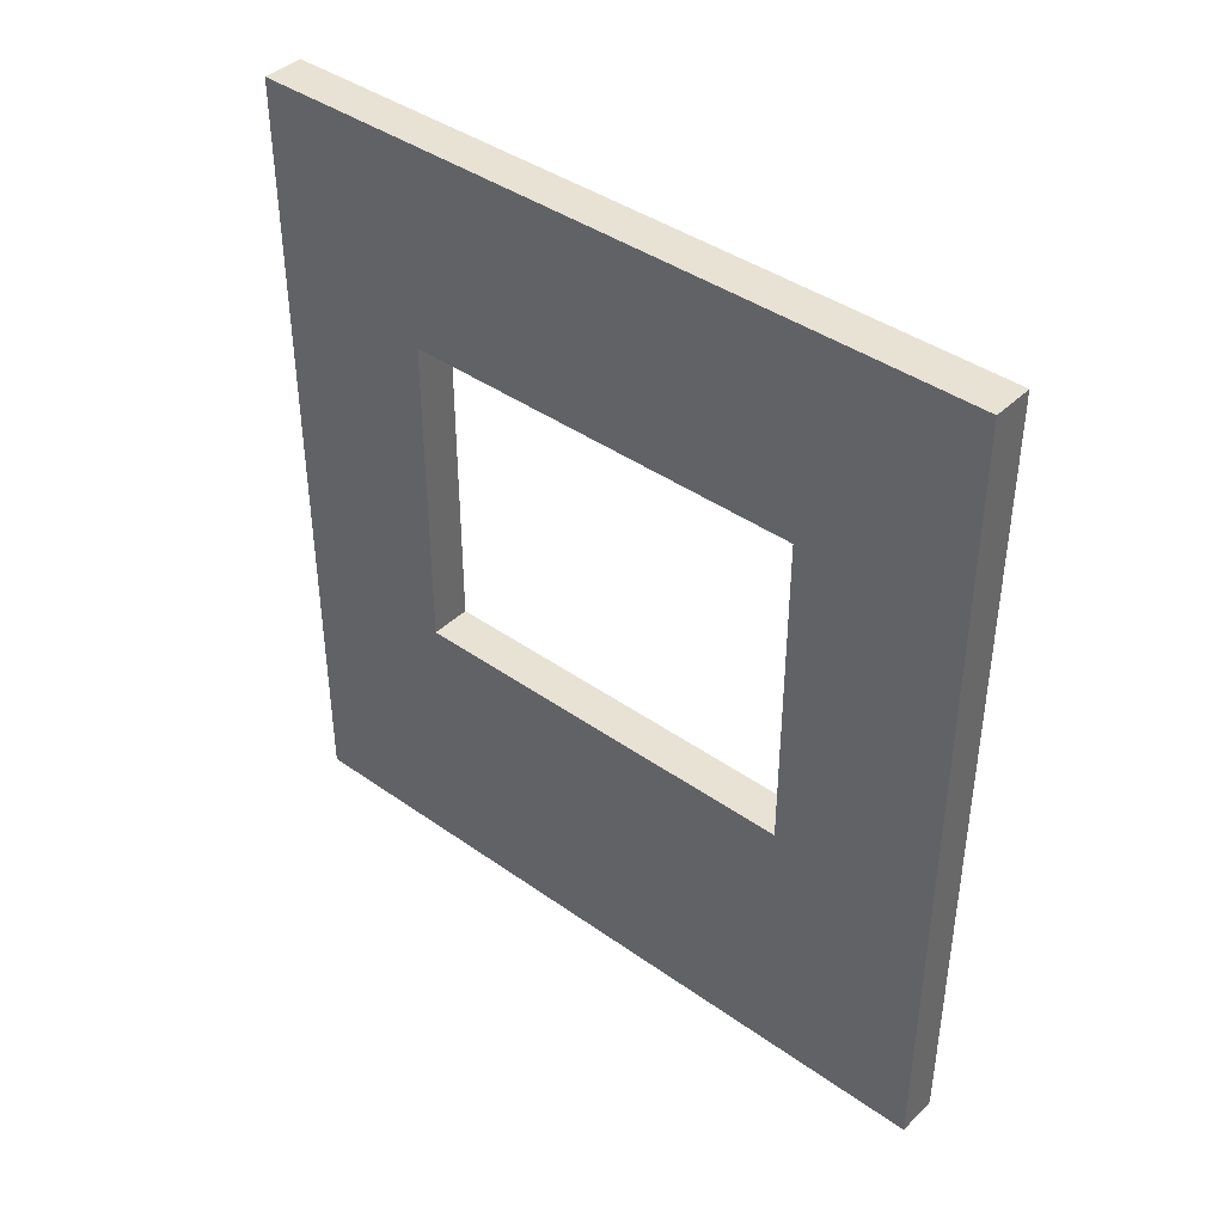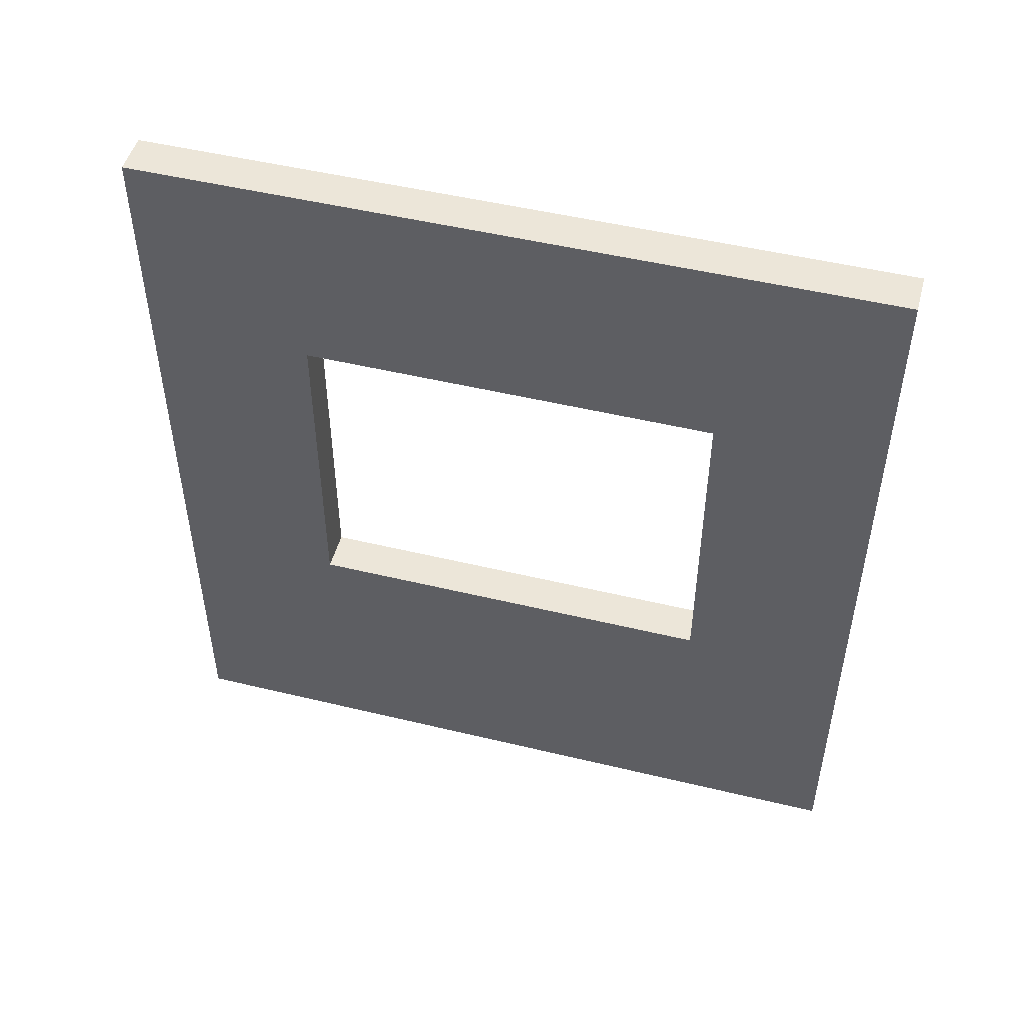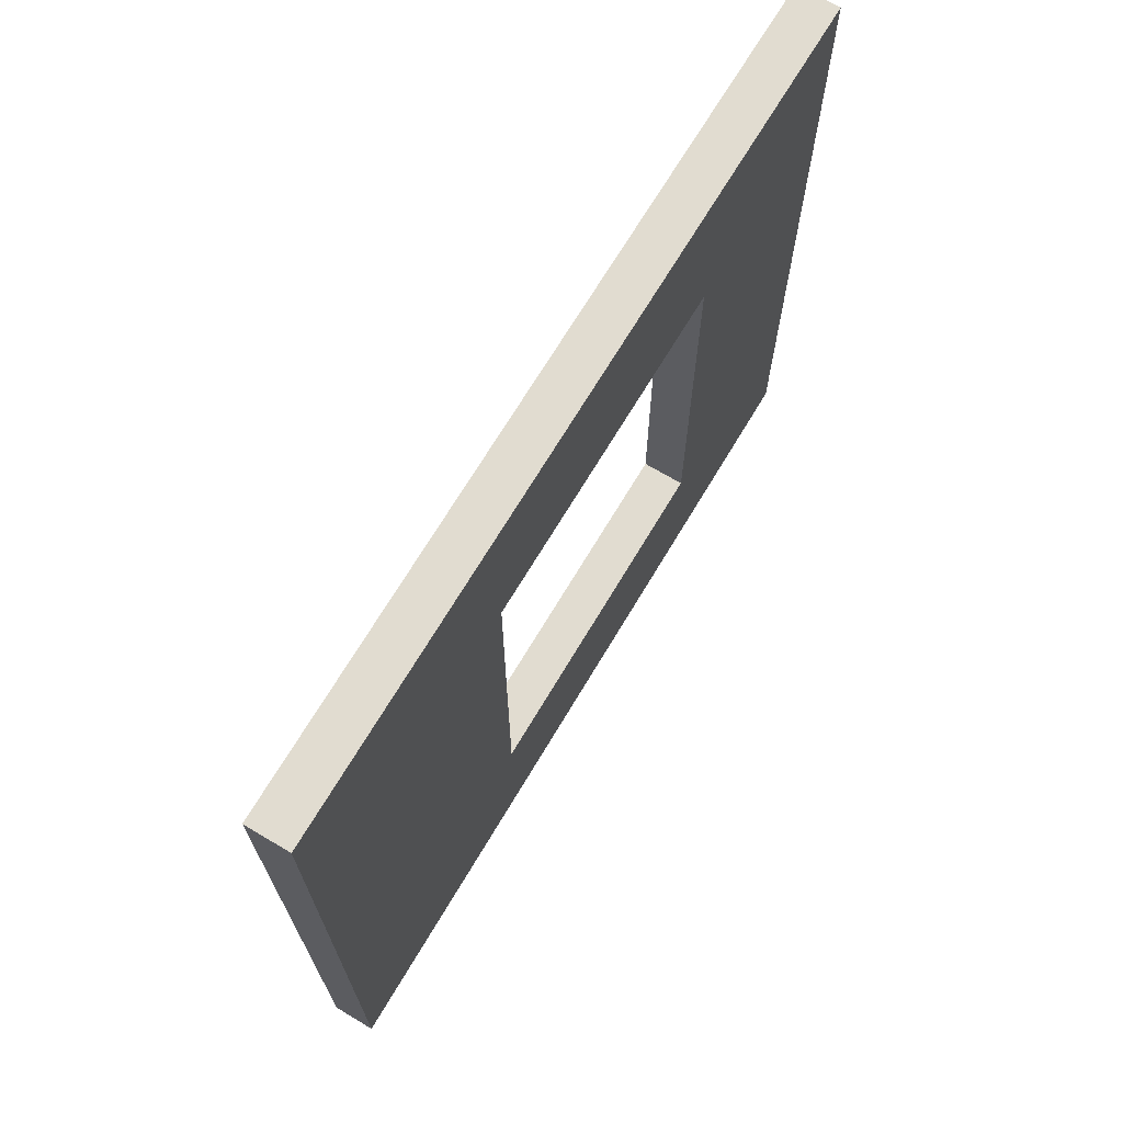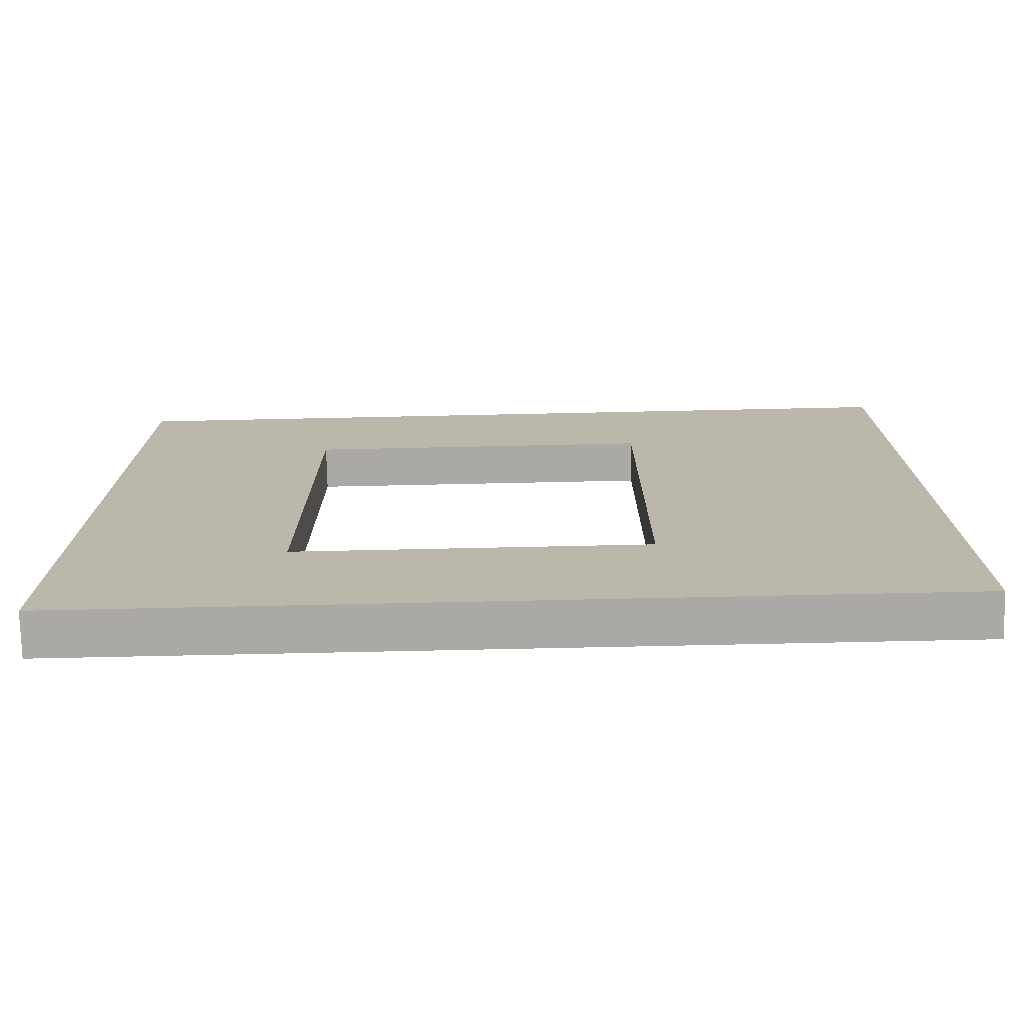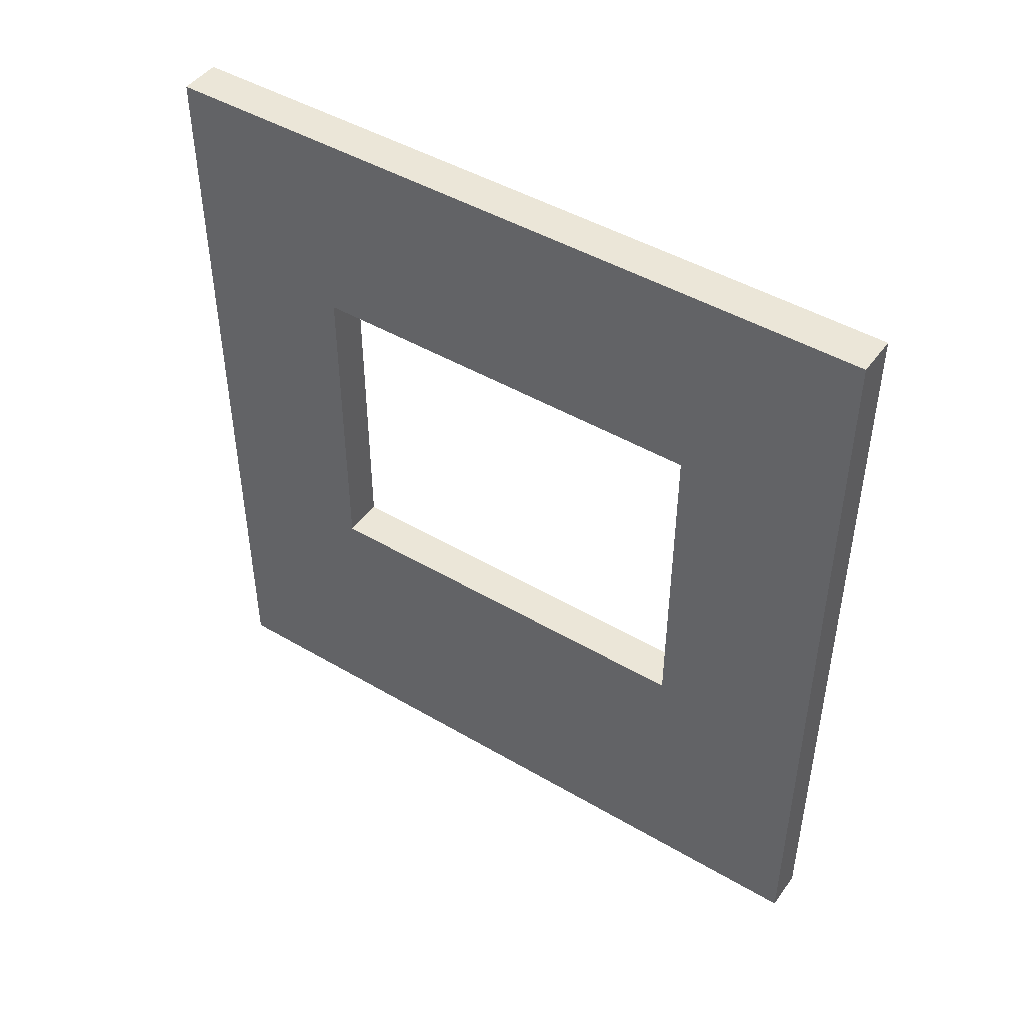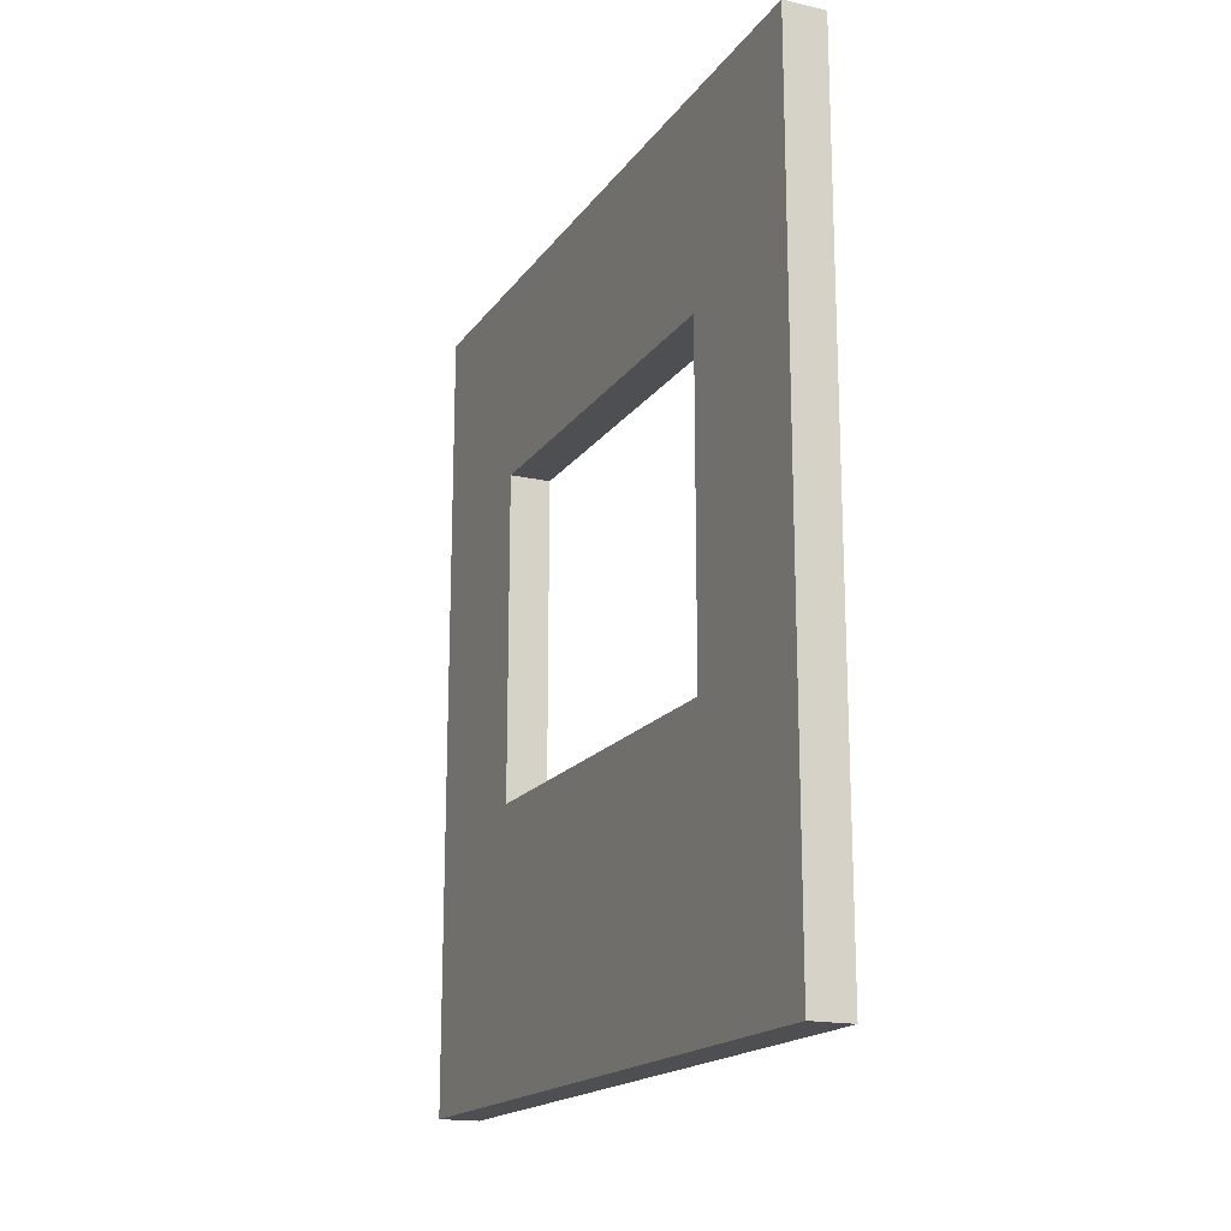
<metadata>
{"format":"obj","ext":"obj","renderer":"f3d","projection":"perspective","resolution":1024,"background":"white","views":[{"elev":40.9,"azim":130.8,"up":"+Y"},{"elev":49.3,"azim":105.0,"up":"+Y"},{"elev":69.4,"azim":30.8,"up":"+Z"},{"elev":-75.5,"azim":-88.8,"up":"+Z"},{"elev":46.1,"azim":-56.1,"up":"+Y"},{"elev":-17.5,"azim":156.0,"up":"+Y"}]}
</metadata>
<code>
o soupwindwall024_high_1
v -0.07522 -1.473 1.351
v 0.07522 -0.4689 0.749
v 0.07522 -0.4689 -0.749
v 0.07522 -0.4689 -0.749
v 0.07522 -1.473 -1.351
v 0.07522 1.473 1.351
v 0.07522 1.473 1.351
v 0.07522 1.473 1.351
v 0.07522 1.473 1.351
v 0.07522 -1.473 1.351
v 0.07522 -1.473 1.351
v -0.07522 0.7305 -0.749
v -0.07522 -1.473 -1.351
v -0.07522 -1.473 -1.351
v 0.07522 0.7305 0.749
v 0.07522 0.7305 0.749
v -0.07522 1.473 -1.351
v 0.07522 0.7305 -0.749
v 0.07522 0.7305 -0.749
v 0.07522 0.7305 -0.749
v 0.07522 0.7305 -0.749
v -0.07522 1.473 1.351
v -0.07522 0.7305 -0.749
v -0.07522 1.473 1.351
v 0.07522 -1.473 1.351
v 0.07522 -1.473 1.351
v 0.07522 -1.473 -1.351
v 0.07522 -1.473 -1.351
v 0.07522 -1.473 -1.351
v 0.07522 -1.473 -1.351
v 0.07522 -0.4689 -0.749
v 0.07522 -0.4689 -0.749
v 0.07522 -0.4689 0.749
v -0.07522 -0.4689 -0.749
v 0.07522 -0.4689 0.749
v 0.07522 -0.4689 0.749
v 0.07522 -0.4689 0.749
v -0.07522 1.473 1.351
v -0.07522 1.473 1.351
v -0.07522 1.473 -1.351
v -0.07522 1.473 -1.351
v -0.07522 1.473 -1.351
v -0.07522 1.473 -1.351
v 0.07522 1.473 1.351
v -0.07522 -0.4689 0.749
v -0.07522 0.7305 -0.749
v -0.07522 0.7305 -0.749
v -0.07522 0.7305 0.749
v -0.07522 0.7305 0.749
v -0.07522 0.7305 0.749
v -0.07522 0.7305 0.749
v -0.07522 -1.473 -1.351
v -0.07522 -1.473 -1.351
v -0.07522 -1.473 1.351
v -0.07522 -1.473 1.351
v -0.07522 -0.4689 0.749
v -0.07522 -1.473 1.351
v -0.07522 -1.473 1.351
v -0.07522 -0.4689 0.749
v -0.07522 -0.4689 0.749
v -0.07522 -0.4689 -0.749
v -0.07522 -0.4689 -0.749
v -0.07522 -0.4689 -0.749
v -0.07522 -0.4689 -0.749
v -0.07522 -1.473 1.351
v -0.07522 -1.473 1.351
v 0.07522 0.7305 -0.749
v -0.07522 -1.473 -1.351
v -0.07522 1.473 -1.351
v -0.07522 1.473 -1.351
v 0.07522 1.473 -1.351
v 0.07522 1.473 -1.351
v 0.07522 1.473 -1.351
v 0.07522 -1.473 -1.351
v 0.07522 -1.473 -1.351
v -0.07522 -0.4689 0.749
v -0.07522 0.7305 0.749
v 0.07522 0.7305 0.749
v -0.07522 0.7305 0.749
v 0.07522 0.7305 0.749
v 0.07522 -0.4689 0.749
v 0.07522 -0.4689 0.749
v -0.07522 0.7305 -0.749
v -0.07522 -0.4689 -0.749
v -0.07522 -0.4689 -0.749
v 0.07522 -0.4689 -0.749
v 0.07522 0.7305 -0.749
v 0.07522 0.7305 -0.749
v 0.07522 0.7305 0.749
v 0.07522 -1.473 1.351
v 0.07522 1.473 1.351
v 0.07522 1.473 1.351
v 0.07522 1.473 -1.351
v 0.07522 1.473 -1.351
v -0.07522 1.473 1.351
v -0.07522 0.7305 0.749
f 14 5 11
f 10 1 13
f 73 17 24
f 22 44 72
f 91 95 66
f 65 90 92
f 70 71 75
f 74 68 69
f 7 16 19
f 20 93 8
f 28 32 35
f 36 26 29
f 41 47 49
f 50 39 42
f 55 60 62
f 63 53 57
f 9 25 37
f 33 15 6
f 30 94 21
f 18 31 27
f 43 52 64
f 61 46 40
f 58 38 51
f 48 59 54
f 56 2 4
f 3 34 45
f 79 80 82
f 81 76 77
f 85 86 88
f 87 83 84
f 23 67 89
f 78 96 12

</code>
